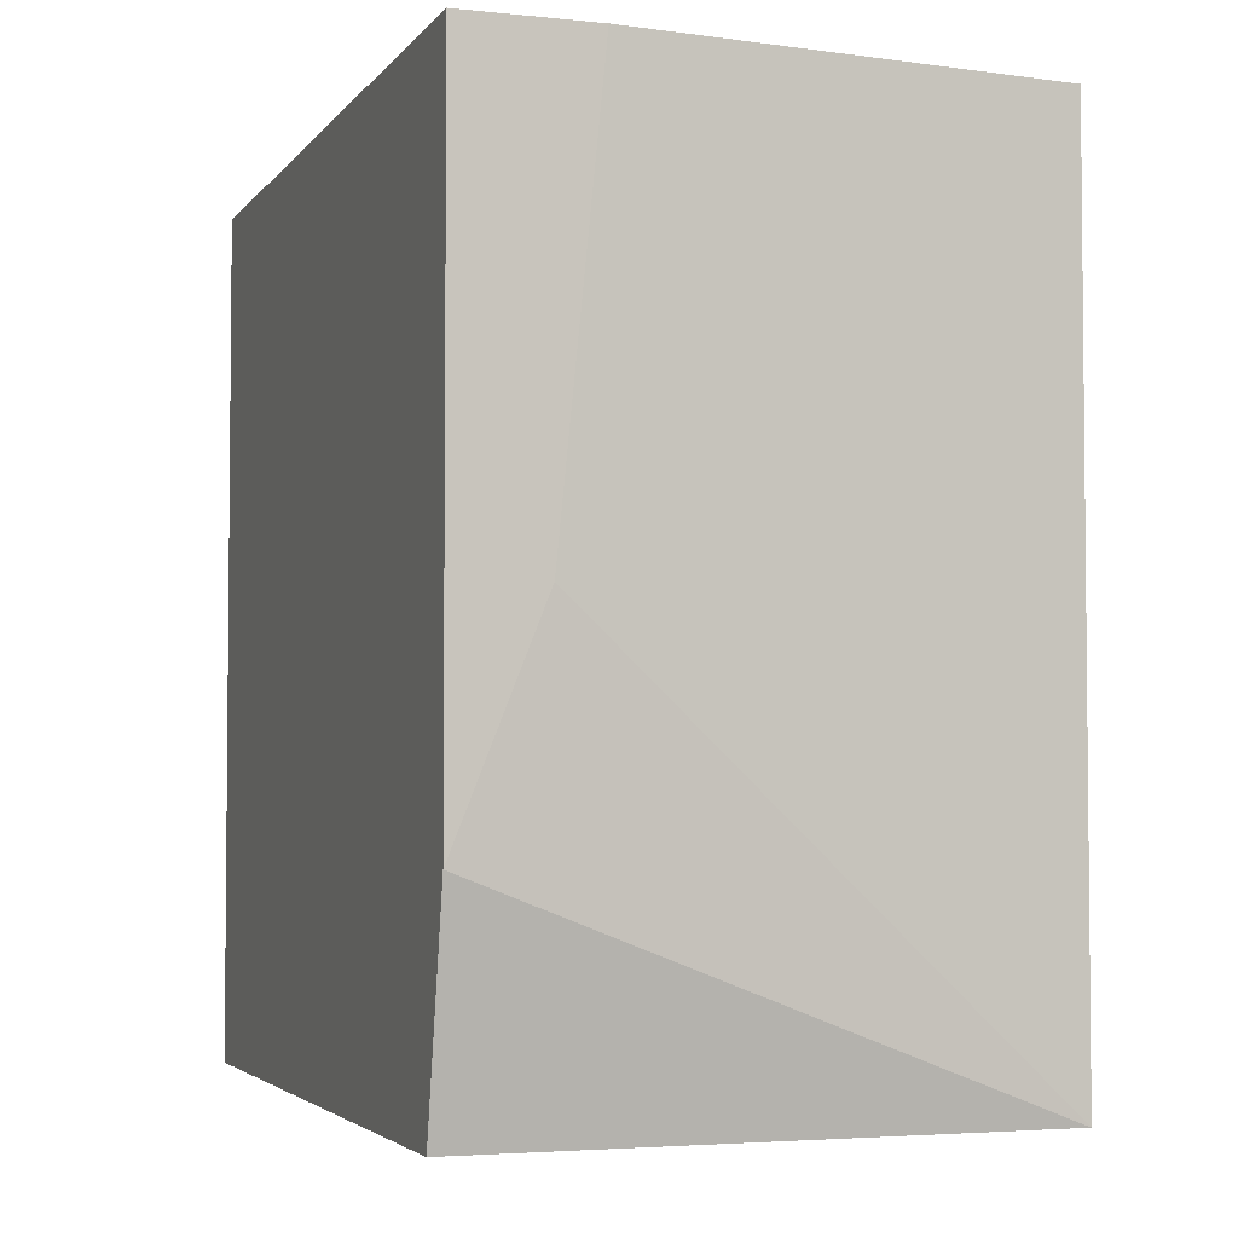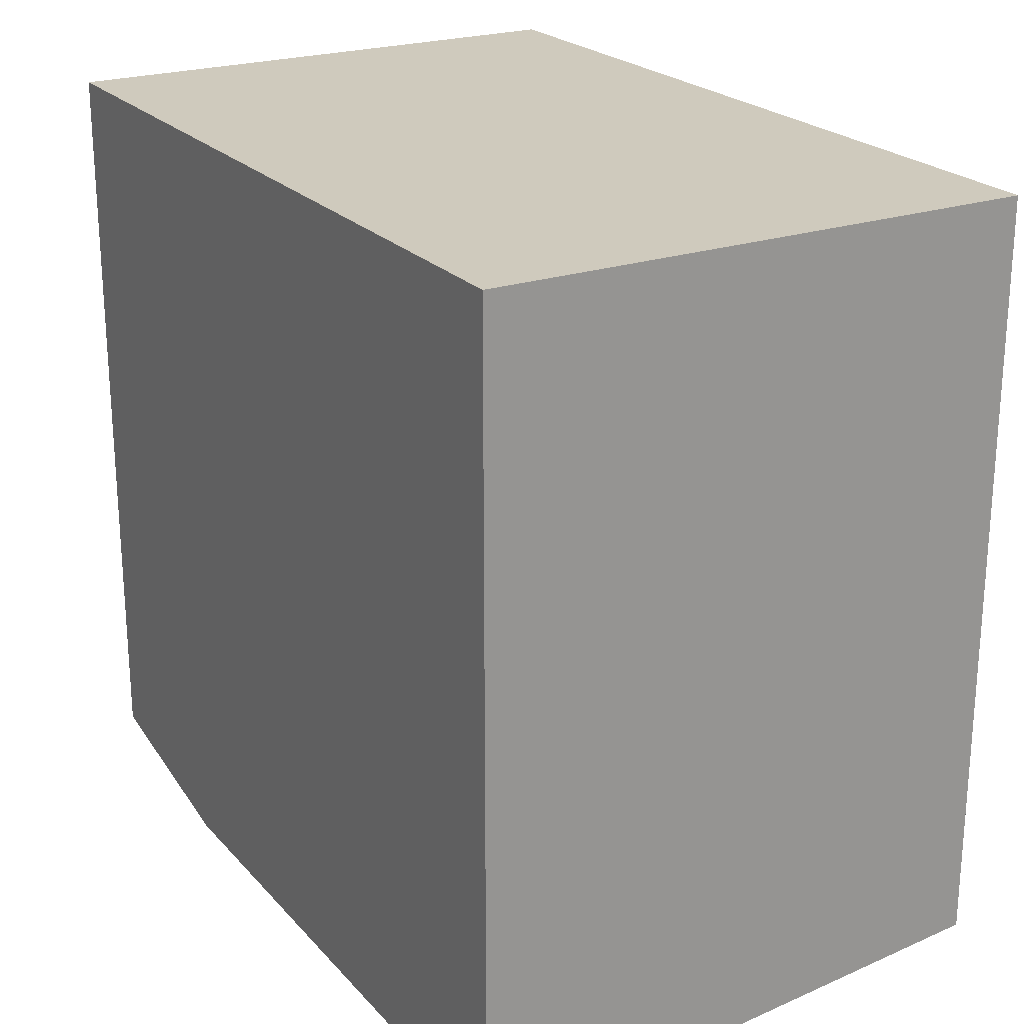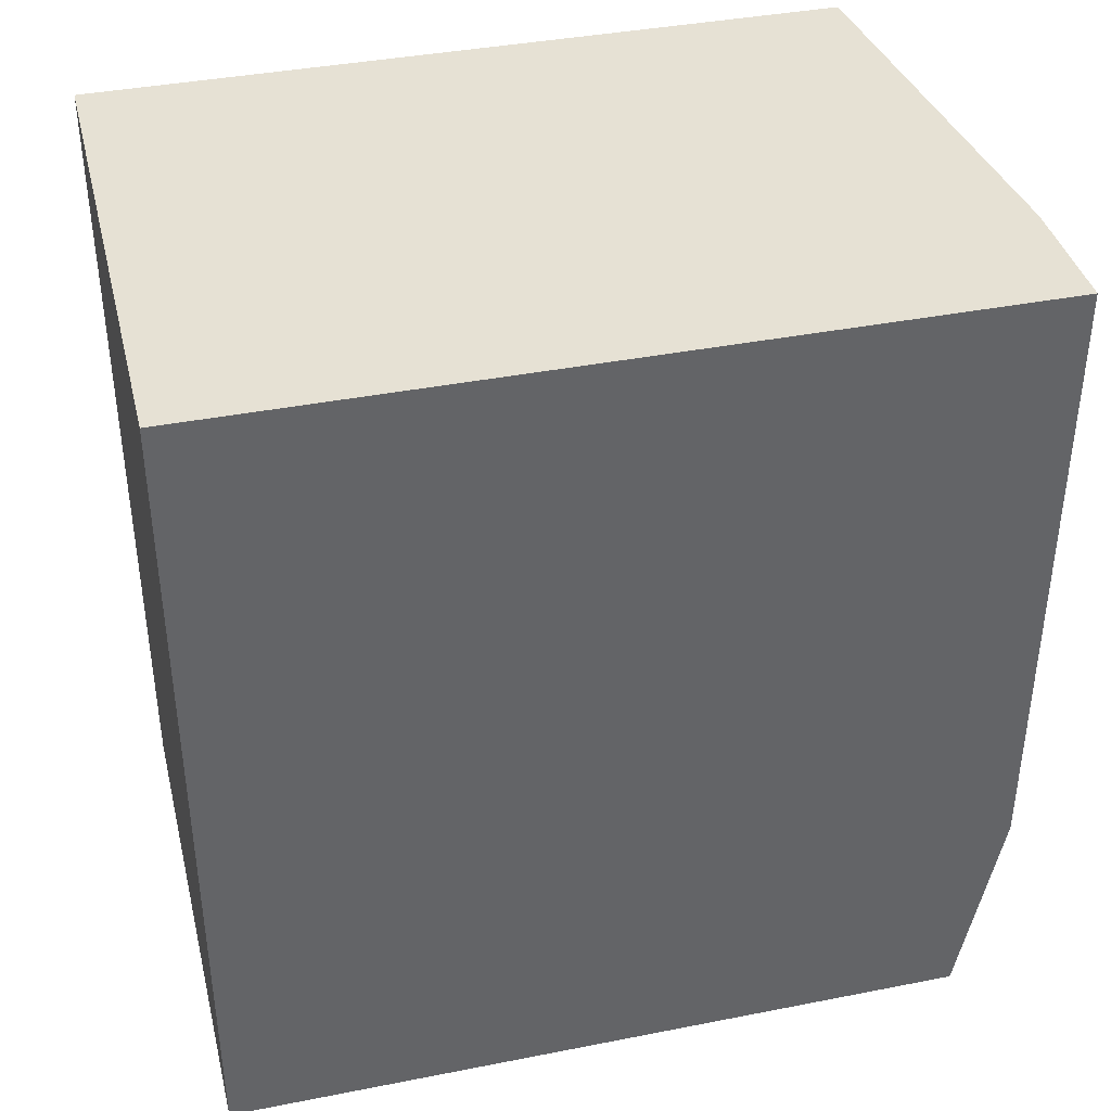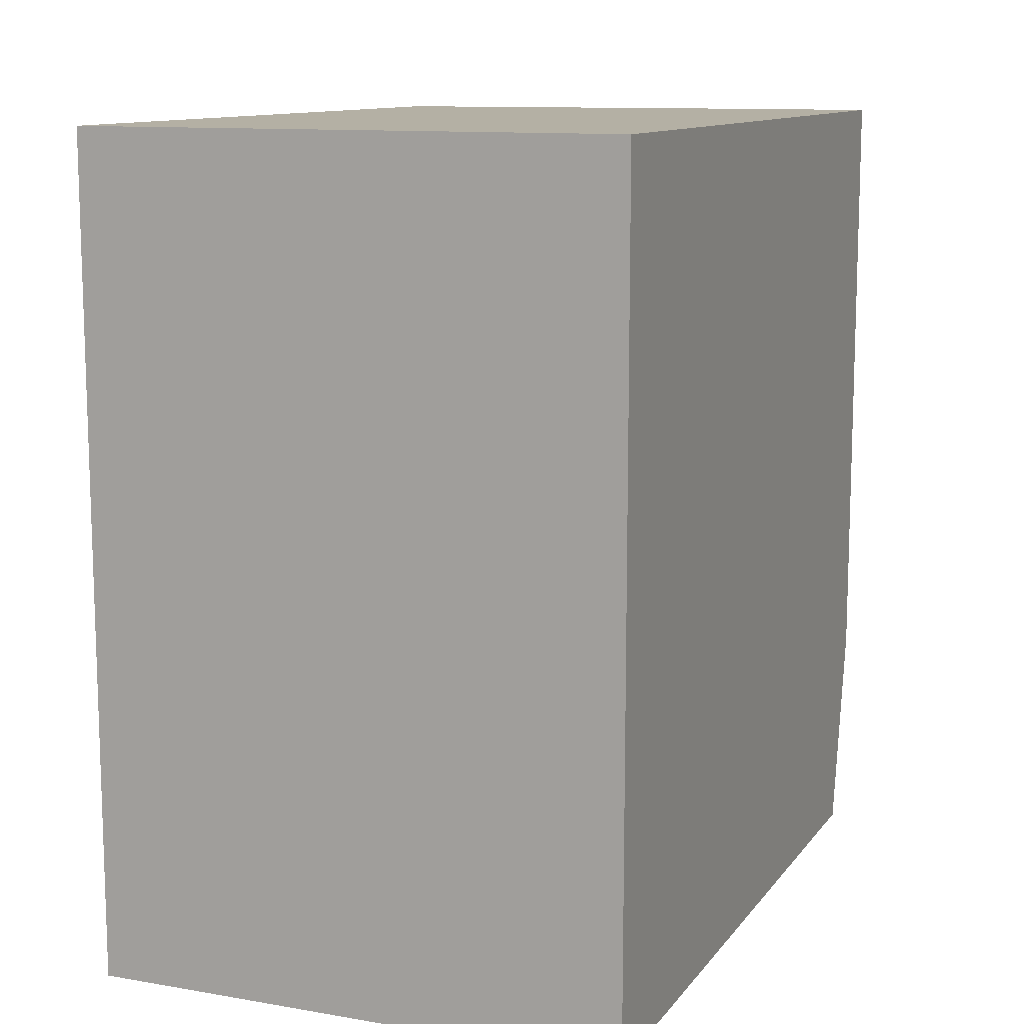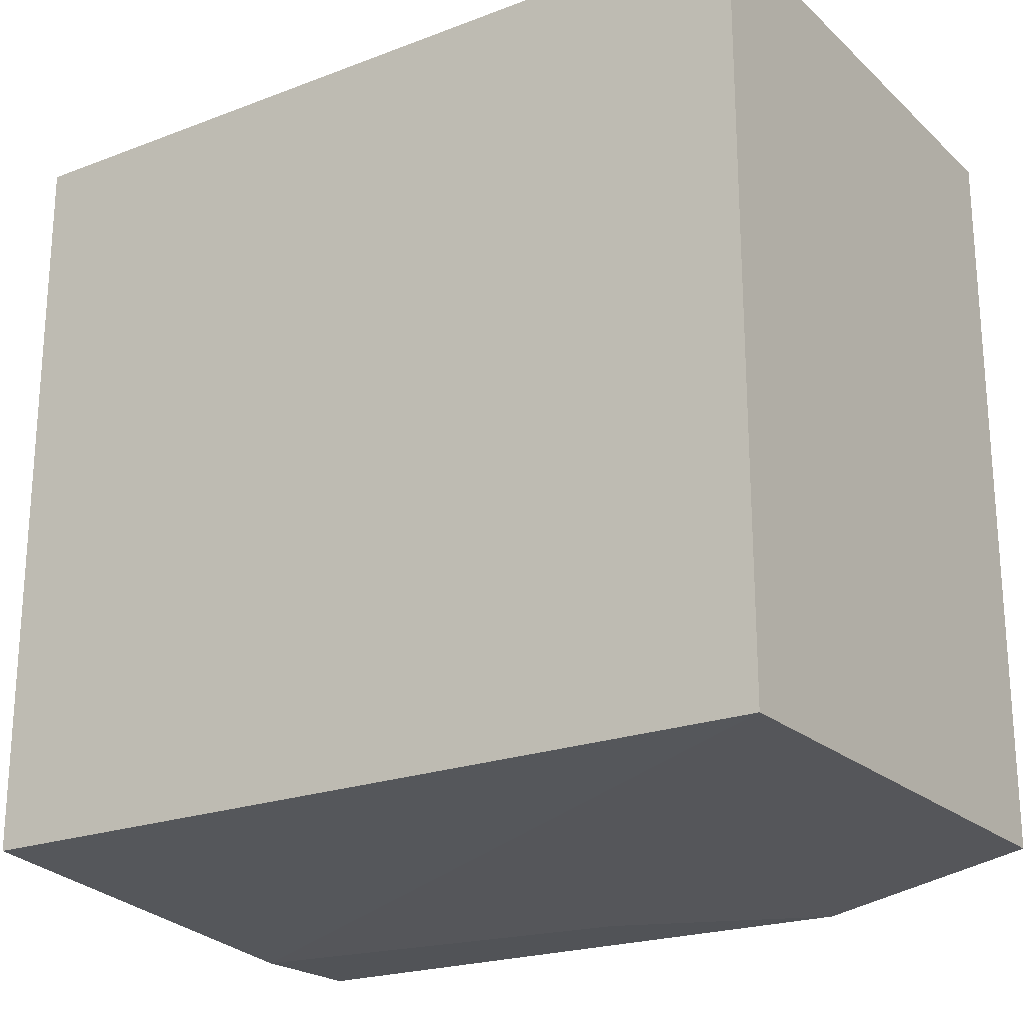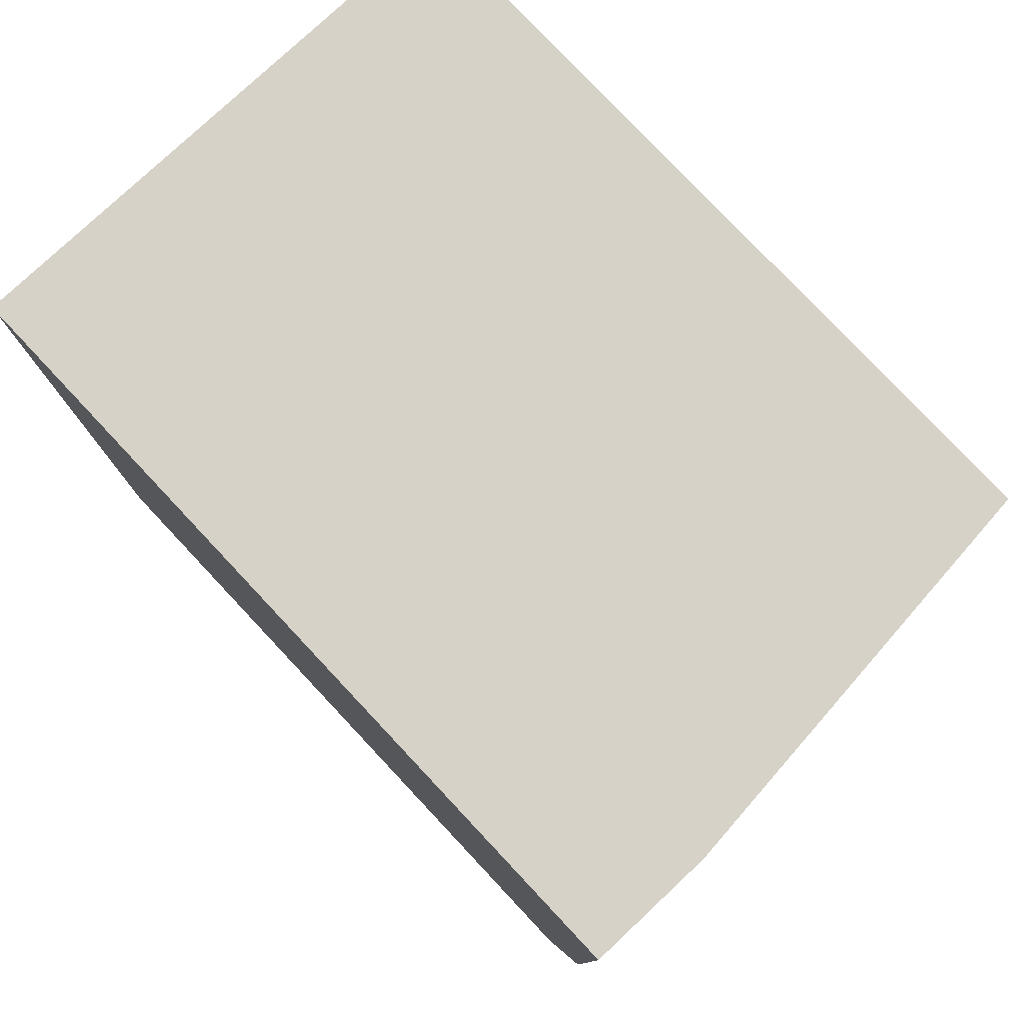
<metadata>
{"format":"obj","ext":"obj","renderer":"f3d","projection":"perspective","resolution":1024,"background":"white","views":[{"elev":-3.6,"azim":160.8,"up":"+Y"},{"elev":22.9,"azim":149.6,"up":"+Z"},{"elev":39.1,"azim":76.2,"up":"+Y"},{"elev":11.5,"azim":22.4,"up":"+Y"},{"elev":-21.8,"azim":-56.4,"up":"+Z"},{"elev":78.5,"azim":136.8,"up":"+Y"}]}
</metadata>
<code>
v -0.01013 0.0166 -0.009812
v -0.01013 0.0166 0.01013
v -0.01013 -0.005564 -0.009812
v -0.01013 -0.005564 0.01013
v 0.000951 0.0166 -0.01092
v 0.002058 0.005517 -0.01092
v 0.004275 0.0166 0.01013
v 0.004275 0.0166 -0.01092
v 0.004275 -0.005564 -0.009812
v 0.004275 -0.005564 0.01013
v 0.004275 -2.4e-05 -0.01092
f 3 1 5
f 7 8 2
f 8 7 10
f 7 2 10
f 2 8 1
f 3 2 1
f 10 2 4
f 2 3 4
f 3 10 4
f 8 10 9
f 10 3 9
f 9 3 11
f 6 8 11
f 3 6 11
f 8 9 11
f 8 6 5
f 6 3 5
f 1 8 5

</code>
